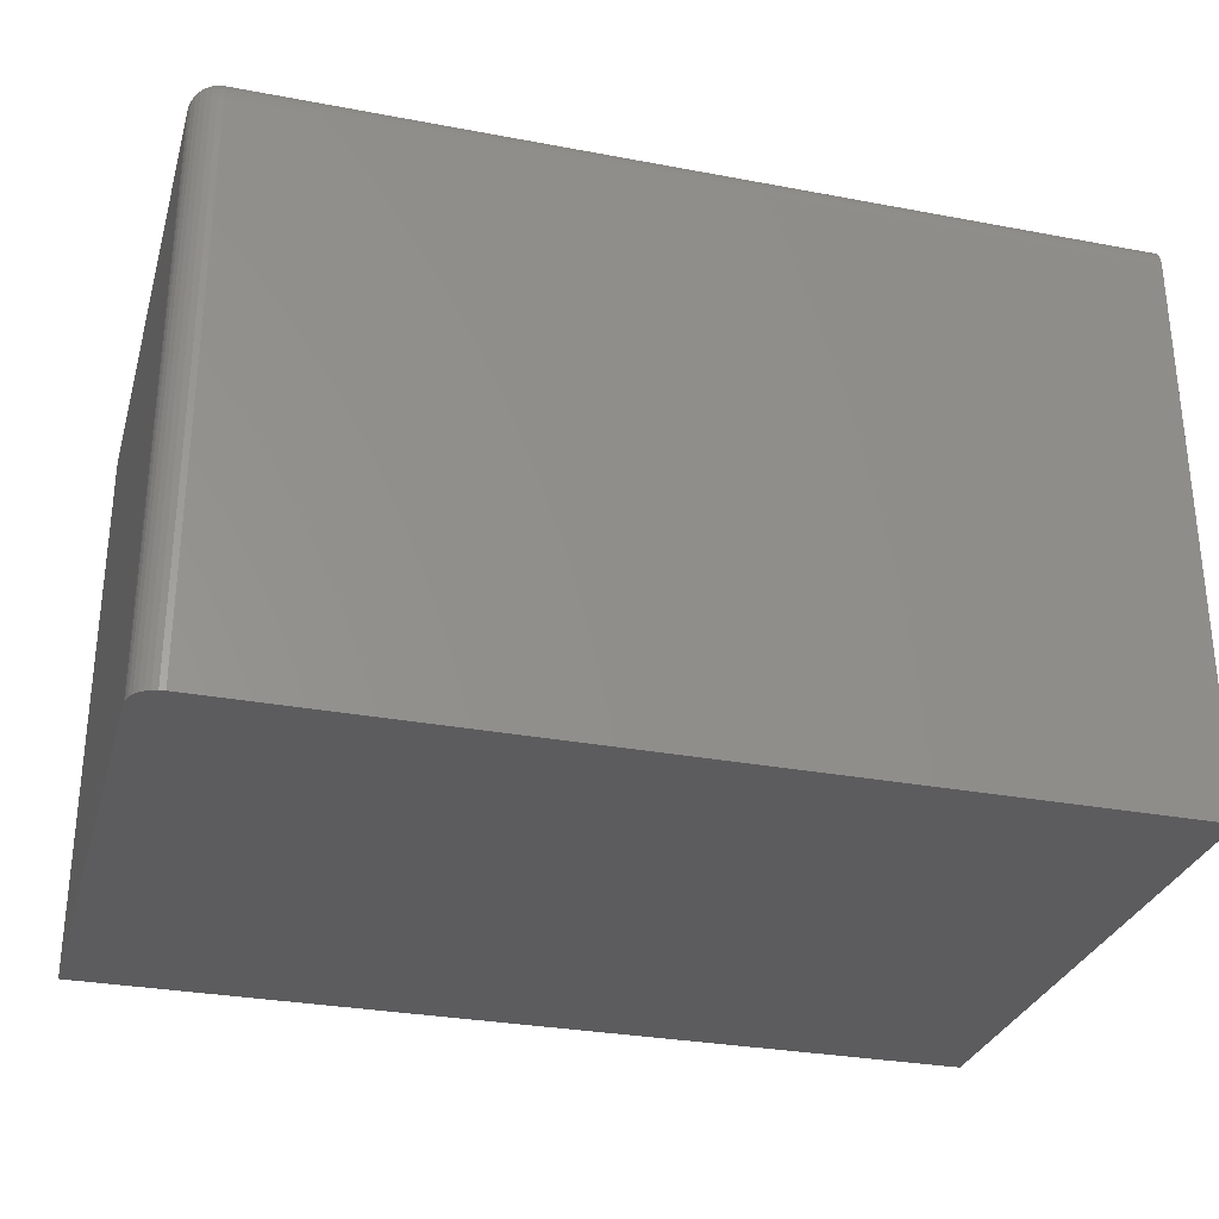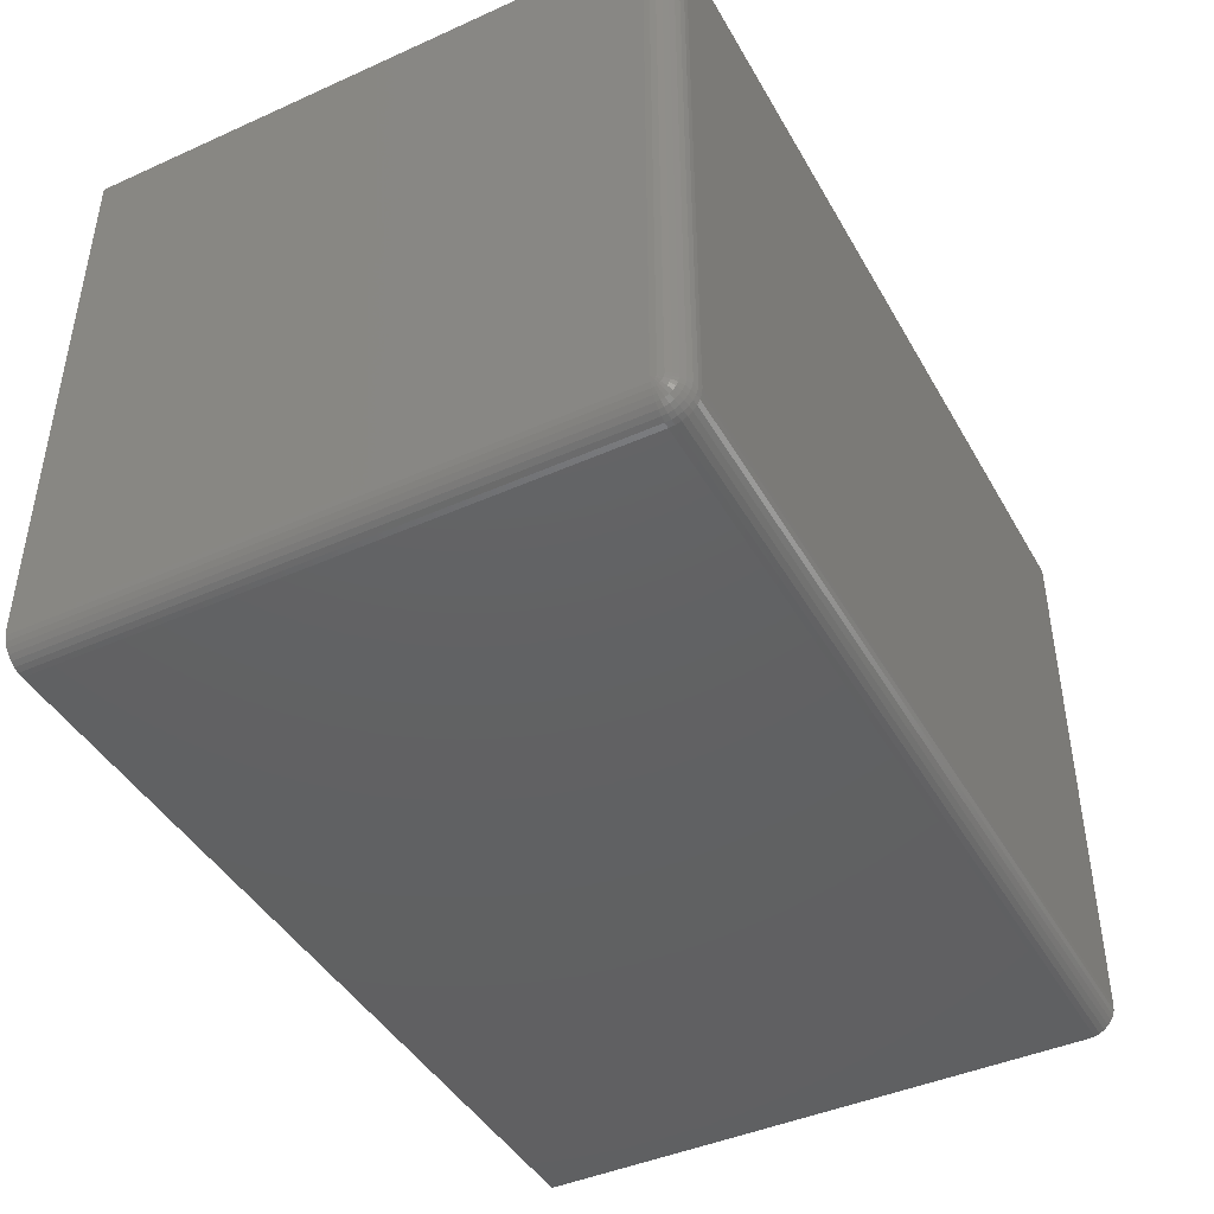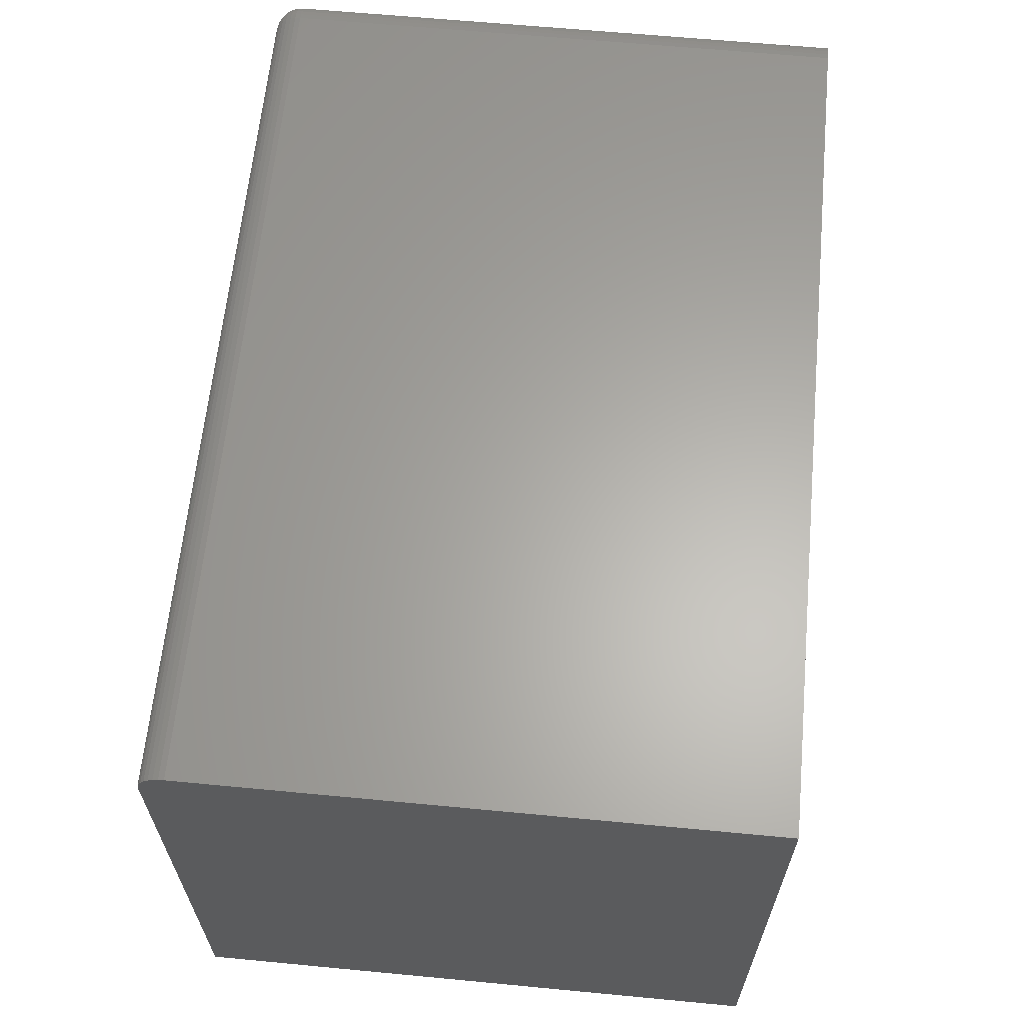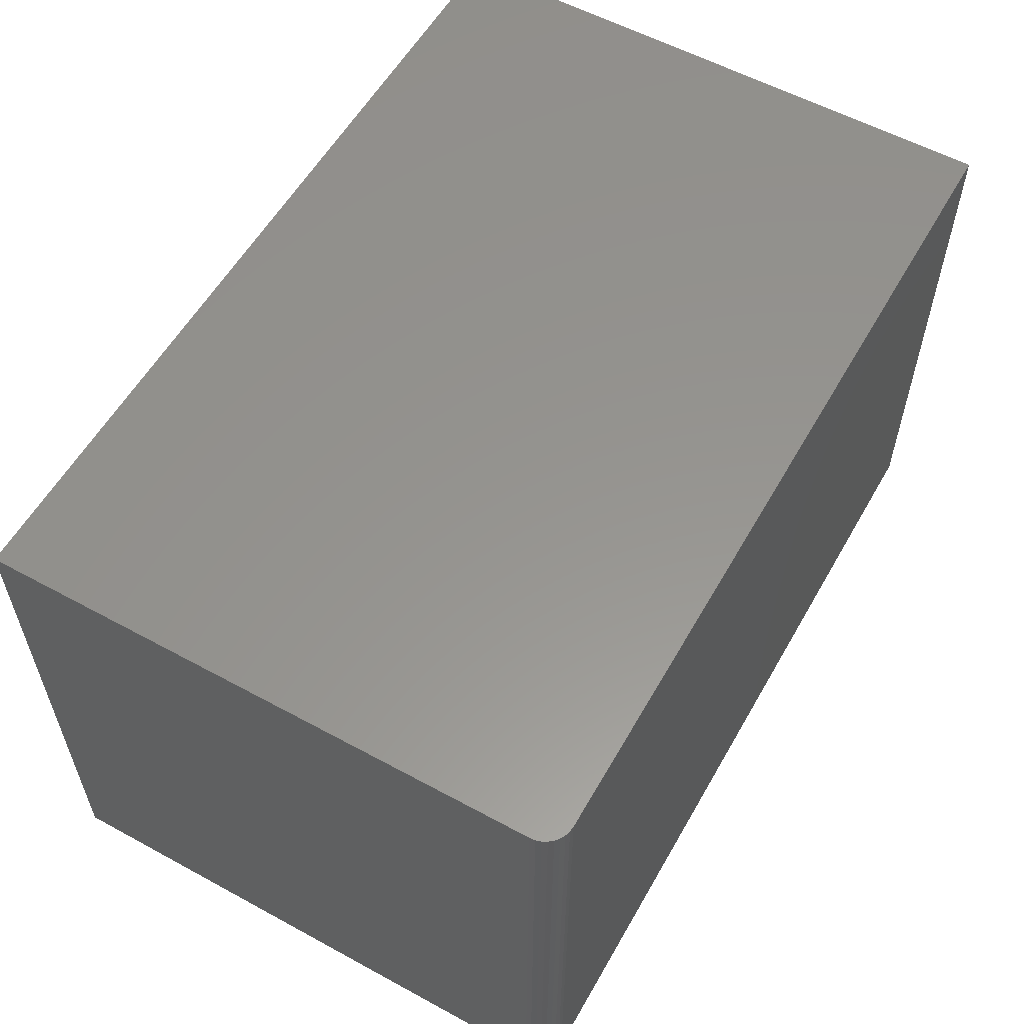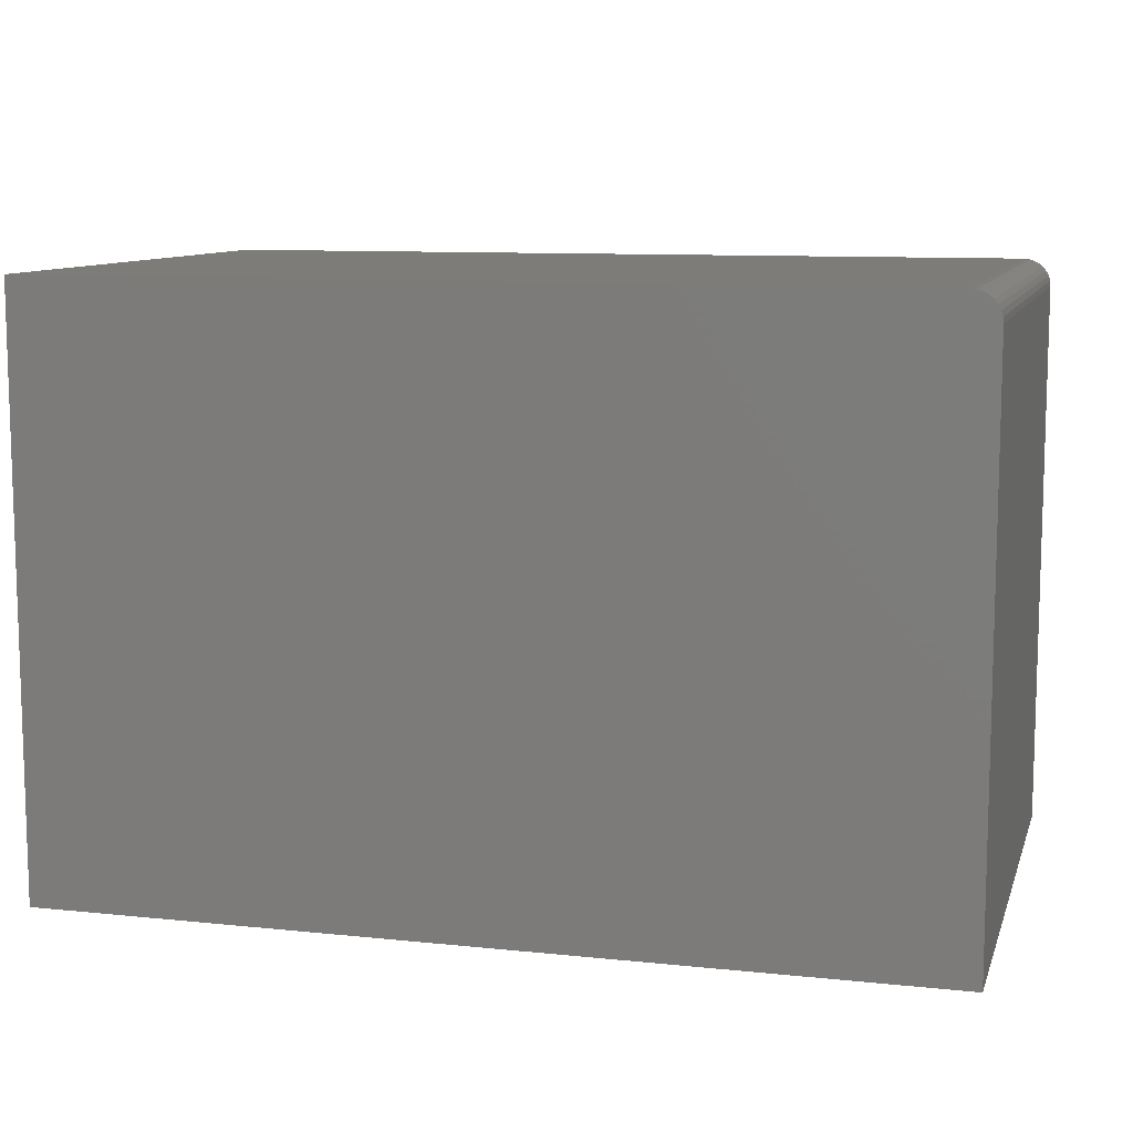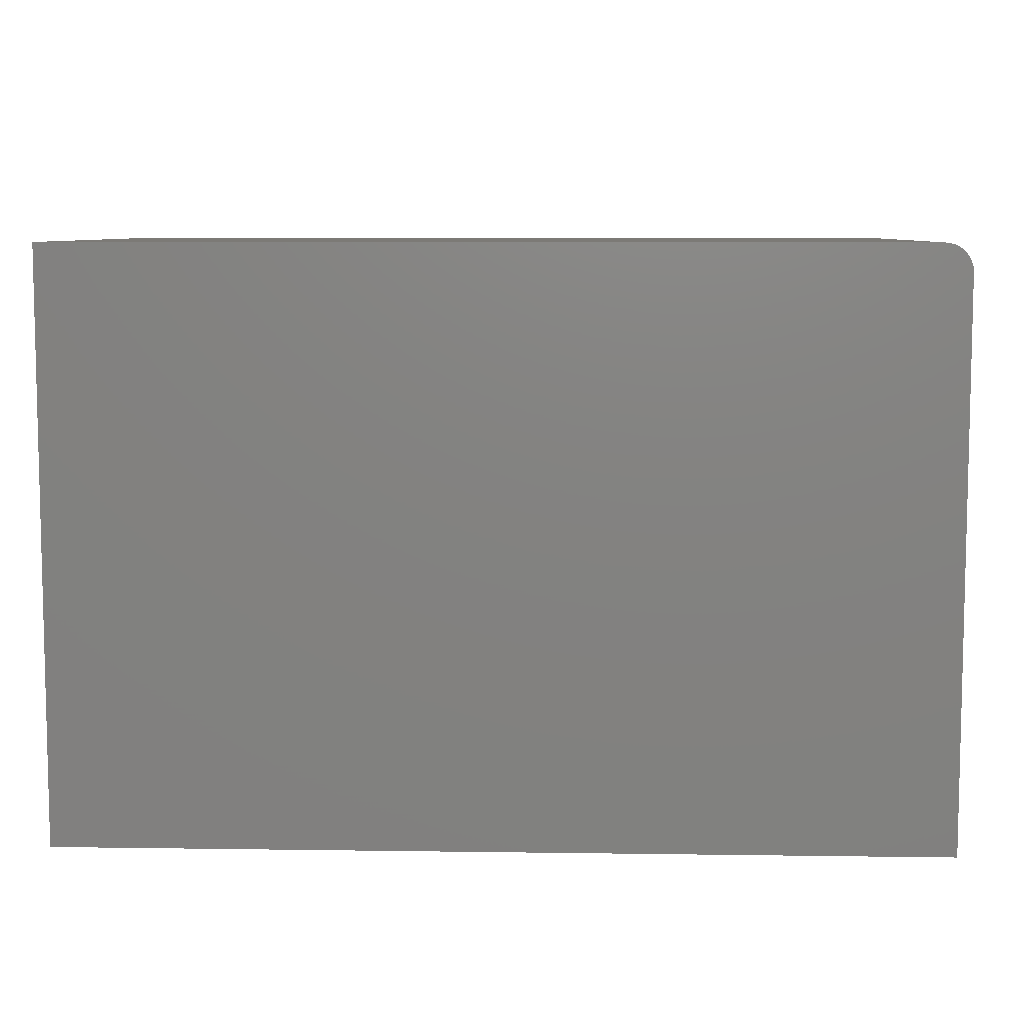
<metadata>
{"format":"stl","ext":"stl","renderer":"f3d","projection":"perspective","resolution":1024,"background":"white","views":[{"elev":-30.0,"azim":164.6,"up":"+Y"},{"elev":-43.5,"azim":117.8,"up":"+Z"},{"elev":63.1,"azim":-84.5,"up":"+Y"},{"elev":57.3,"azim":119.5,"up":"+Z"},{"elev":9.9,"azim":15.1,"up":"+Y"},{"elev":7.7,"azim":2.3,"up":"+Y"}]}
</metadata>
<code>
# stl→obj: 99 verts, 194 faces
v 1.435e-18 0 0.02344
v 0.7266 0 0.02344
v 1.155e-18 -0.0004503 0.01887
v 0.7266 -0.0004503 0.01887
v 8.859e-19 -0.001784 0.01447
v 0.7266 -0.001784 0.01447
v 6.378e-19 -0.00395 0.01042
v 0.7266 -0.00395 0.01042
v 4.203e-19 -0.006865 0.006865
v 0.7266 -0.006865 0.006865
v 2.419e-19 -0.01042 0.00395
v 0.7266 -0.01042 0.00395
v 1.092e-19 -0.01447 0.001784
v 0.7266 -0.01447 0.001784
v 2.758e-20 -0.01887 0.0004503
v 0.7266 -0.01887 0.0004503
v 0 -0.02344 0
v 0.7266 -0.02344 -4.449e-17
v 3.046e-17 0 0.4974
v 0.7266 0 0.4974
v 0.75 -0.02344 0.02344
v 0.75 -0.02344 0.4974
v 0.75 -0.5 0.02344
v 0.75 -0.5 0.4974
v 0 -0.5 0
v 0.7266 -0.5 -4.449e-17
v 0.7355 -0.5 0.001784
v 0.7311 -0.5 0.0004503
v 0.7461 -0.5 0.01042
v 0.7482 -0.5 0.01447
v 0.7396 -0.5 0.00395
v 0.7431 -0.5 0.006865
v 3.046e-17 -0.5 0.4974
v 0.7495 -0.5 0.01887
v 0.7482 -0.01447 0.4974
v 0.7495 -0.01887 0.4974
v 0.7396 -0.00395 0.4974
v 0.7355 -0.001784 0.4974
v 0.7461 -0.01042 0.4974
v 0.7431 -0.006865 0.4974
v 0.7311 -0.0004503 0.4974
v 0.7311 -0.0004503 0.02344
v 0.7355 -0.001784 0.02344
v 0.7396 -0.00395 0.02344
v 0.7431 -0.006865 0.02344
v 0.7461 -0.01042 0.02344
v 0.7482 -0.01447 0.02344
v 0.7495 -0.01887 0.02344
v 0.7495 -0.02344 0.01887
v 0.7482 -0.02344 0.01447
v 0.7461 -0.02344 0.01042
v 0.7431 -0.02344 0.006865
v 0.7396 -0.02344 0.00395
v 0.7355 -0.02344 0.001784
v 0.7311 -0.02344 0.0004503
v 0.7495 -0.0209 0.01964
v 0.7482 -0.02169 0.01464
v 0.7495 -0.01964 0.0209
v 0.7482 -0.01845 0.01598
v 0.7482 -0.01598 0.01845
v 0.7311 -0.000892 0.01895
v 0.7355 -0.0022 0.01921
v 0.7396 -0.004324 0.01964
v 0.7431 -0.007183 0.0202
v 0.7461 -0.01067 0.0209
v 0.7482 -0.01464 0.02169
v 0.7311 -0.01895 0.000892
v 0.7355 -0.01921 0.0022
v 0.7396 -0.01964 0.004324
v 0.7431 -0.0202 0.007183
v 0.7461 -0.0209 0.01067
v 0.7311 -0.01464 0.0022
v 0.7355 -0.01515 0.003432
v 0.7396 -0.01598 0.005433
v 0.7431 -0.0171 0.008126
v 0.7461 -0.01845 0.01141
v 0.7482 -0.02001 0.01515
v 0.7311 -0.01067 0.004324
v 0.7355 -0.01141 0.005433
v 0.7396 -0.01261 0.007234
v 0.7431 -0.01423 0.009658
v 0.7461 -0.0162 0.01261
v 0.7311 -0.007183 0.007183
v 0.7355 -0.008126 0.008126
v 0.7396 -0.009658 0.009658
v 0.7431 -0.01172 0.01172
v 0.7461 -0.01423 0.01423
v 0.7482 -0.0171 0.0171
v 0.7311 -0.004324 0.01067
v 0.7355 -0.005433 0.01141
v 0.7396 -0.007234 0.01261
v 0.7431 -0.009658 0.01423
v 0.7461 -0.01261 0.0162
v 0.7311 -0.0022 0.01464
v 0.7355 -0.003432 0.01515
v 0.7396 -0.005433 0.01598
v 0.7431 -0.008126 0.0171
v 0.7461 -0.01141 0.01845
v 0.7482 -0.01515 0.02001
f 1 2 3
f 3 2 4
f 3 4 5
f 5 4 6
f 5 6 7
f 7 6 8
f 7 8 9
f 9 8 10
f 9 10 11
f 11 10 12
f 11 12 13
f 13 12 14
f 13 14 15
f 15 14 16
f 15 16 17
f 17 16 18
f 1 19 2
f 2 19 20
f 21 22 23
f 23 22 24
f 25 17 26
f 26 17 18
f 26 27 25
f 26 28 27
f 29 30 31
f 31 32 29
f 33 25 34
f 33 34 23
f 33 23 24
f 34 25 27
f 34 27 31
f 34 31 30
f 22 35 24
f 22 36 35
f 37 38 39
f 39 40 37
f 33 24 41
f 33 41 20
f 33 20 19
f 41 24 35
f 41 35 39
f 41 39 38
f 2 20 42
f 42 20 41
f 42 41 43
f 43 41 38
f 43 38 44
f 44 38 37
f 44 37 45
f 45 37 40
f 45 40 46
f 46 40 39
f 46 39 47
f 47 39 35
f 47 35 48
f 48 35 36
f 48 36 21
f 21 36 22
f 21 23 49
f 49 23 34
f 49 34 50
f 50 34 30
f 50 30 51
f 51 30 29
f 51 29 52
f 52 29 32
f 52 32 53
f 53 32 31
f 53 31 54
f 54 31 27
f 54 27 55
f 55 27 28
f 55 28 18
f 18 28 26
f 56 49 57
f 58 56 59
f 48 58 60
f 21 49 56
f 21 56 58
f 21 58 48
f 4 2 61
f 61 2 42
f 61 42 62
f 62 42 43
f 62 43 63
f 63 43 44
f 63 44 64
f 64 44 45
f 64 45 65
f 65 45 46
f 65 46 66
f 66 46 47
f 66 47 48
f 18 16 55
f 55 16 67
f 55 67 54
f 54 67 68
f 54 68 53
f 53 68 69
f 53 69 52
f 52 69 70
f 52 70 51
f 51 70 71
f 51 71 50
f 50 71 57
f 50 57 49
f 16 14 67
f 67 14 72
f 67 72 68
f 68 72 73
f 68 73 69
f 69 73 74
f 69 74 70
f 70 74 75
f 70 75 71
f 71 75 76
f 71 76 57
f 57 76 77
f 57 77 56
f 14 12 72
f 72 12 78
f 72 78 73
f 73 78 79
f 73 79 74
f 74 79 80
f 74 80 75
f 75 80 81
f 75 81 76
f 76 81 82
f 76 82 77
f 77 82 59
f 77 59 56
f 12 10 78
f 78 10 83
f 78 83 79
f 79 83 84
f 79 84 80
f 80 84 85
f 80 85 81
f 81 85 86
f 81 86 82
f 82 86 87
f 82 87 59
f 59 87 88
f 59 88 58
f 10 8 83
f 83 8 89
f 83 89 84
f 84 89 90
f 84 90 85
f 85 90 91
f 85 91 86
f 86 91 92
f 86 92 87
f 87 92 93
f 87 93 88
f 88 93 60
f 88 60 58
f 8 6 89
f 89 6 94
f 89 94 90
f 90 94 95
f 90 95 91
f 91 95 96
f 91 96 92
f 92 96 97
f 92 97 93
f 93 97 98
f 93 98 60
f 60 98 99
f 60 99 48
f 6 4 94
f 94 4 61
f 94 61 95
f 95 61 62
f 95 62 96
f 96 62 63
f 96 63 97
f 97 63 64
f 97 64 98
f 98 64 65
f 98 65 99
f 99 65 66
f 99 66 48
f 1 5 19
f 1 3 5
f 11 13 7
f 7 9 11
f 33 19 15
f 33 15 17
f 33 17 25
f 15 19 5
f 15 5 7
f 15 7 13

</code>
